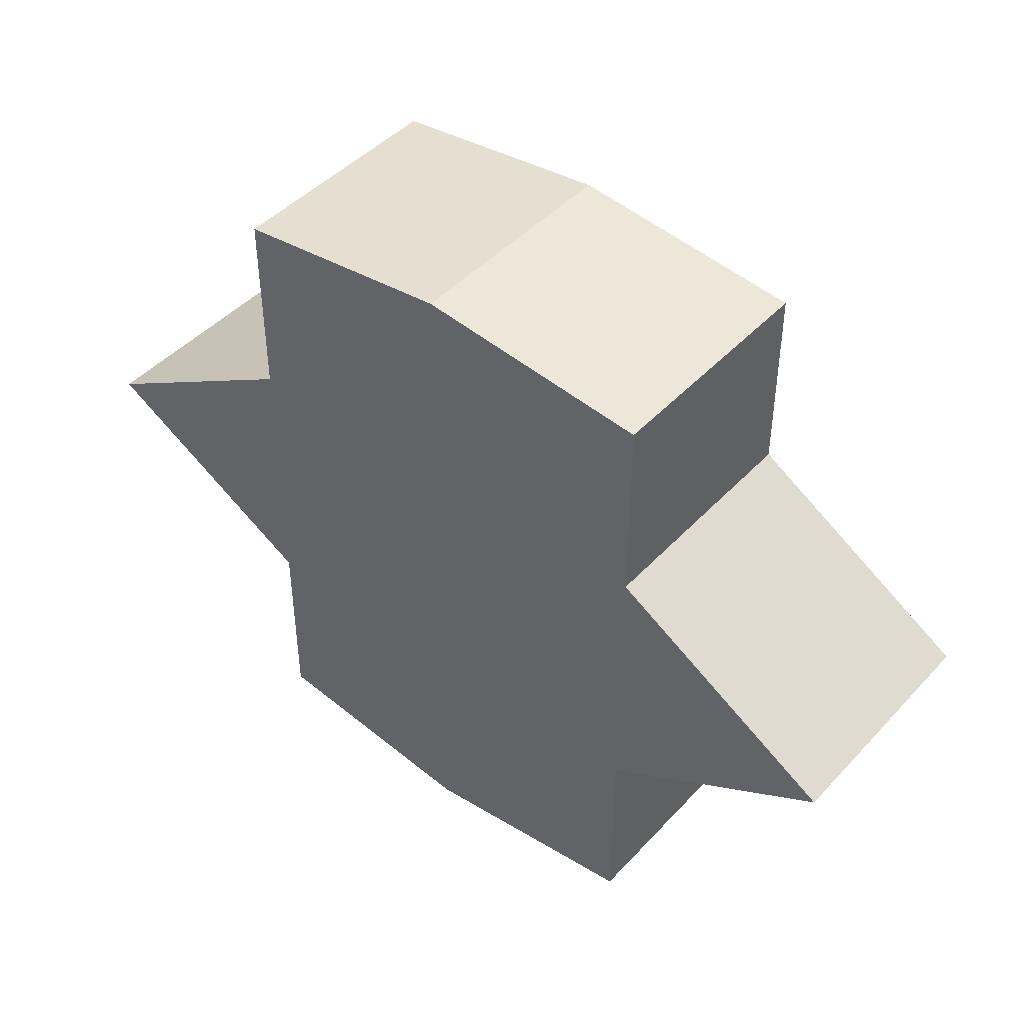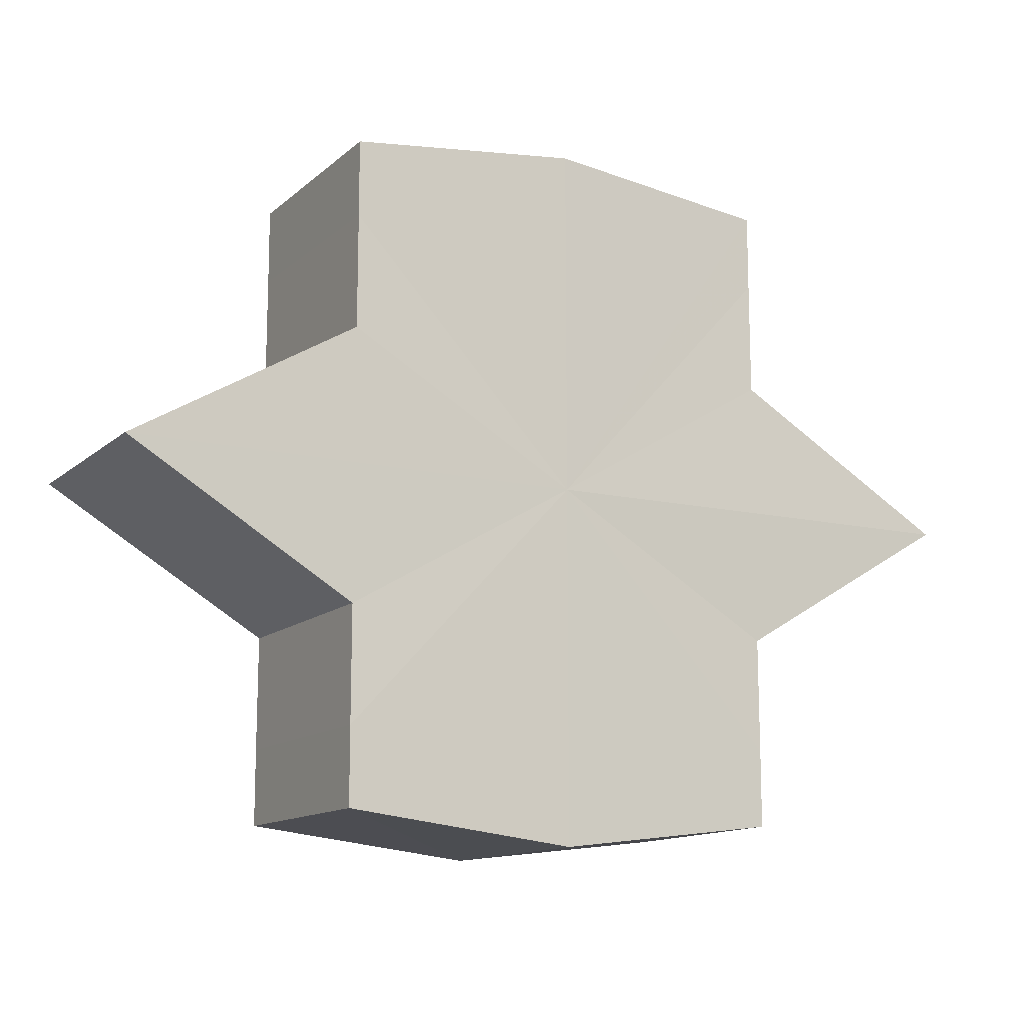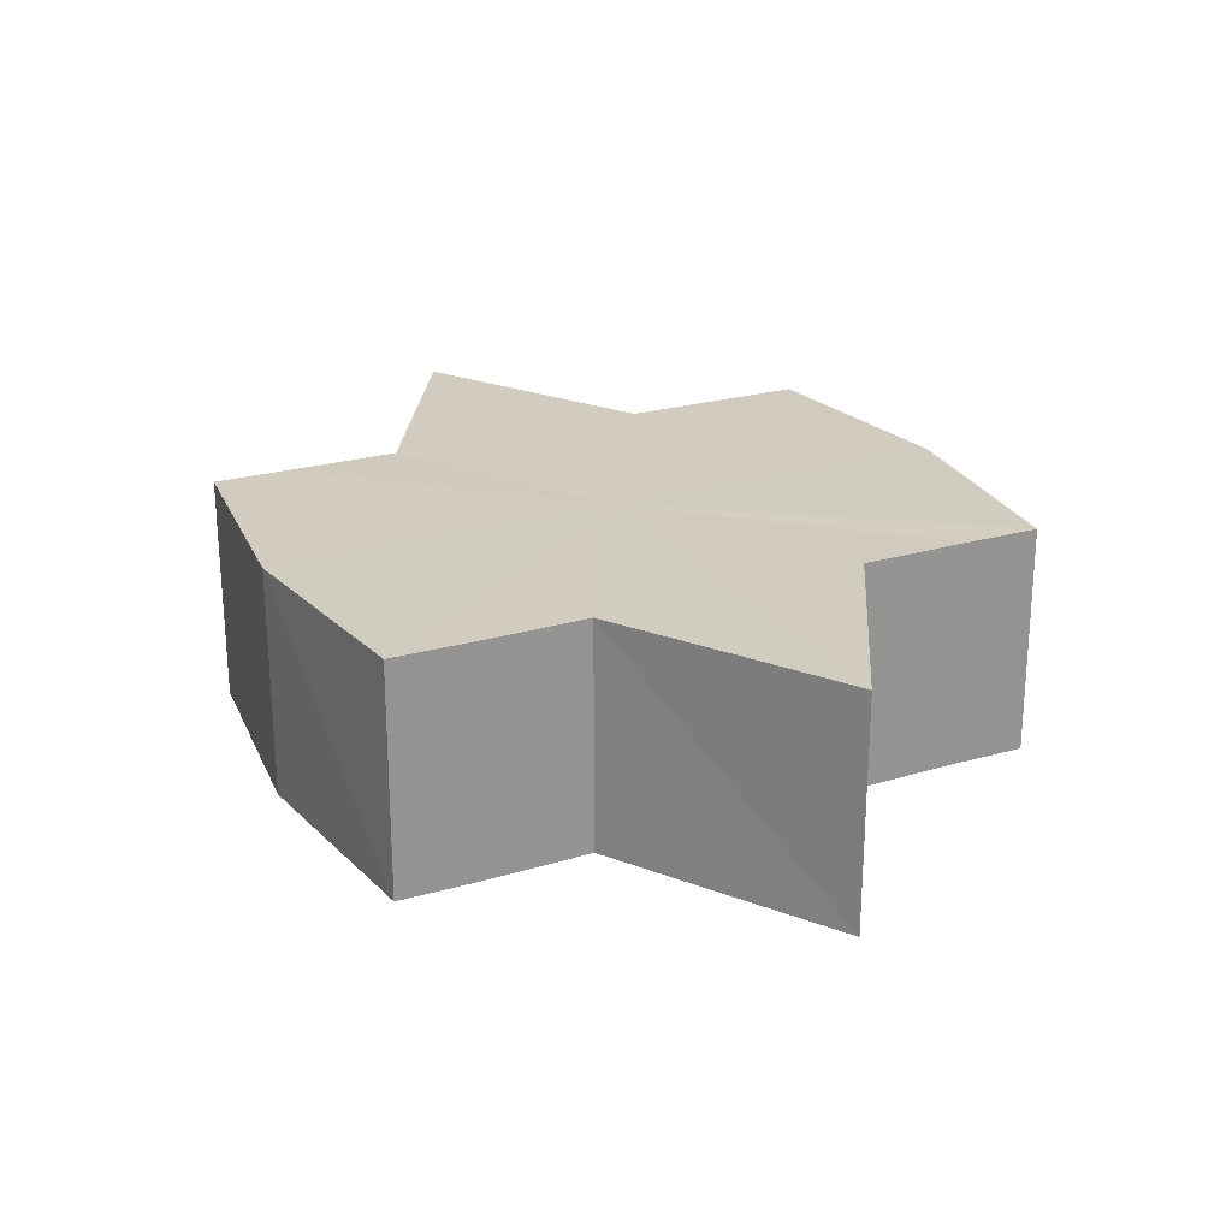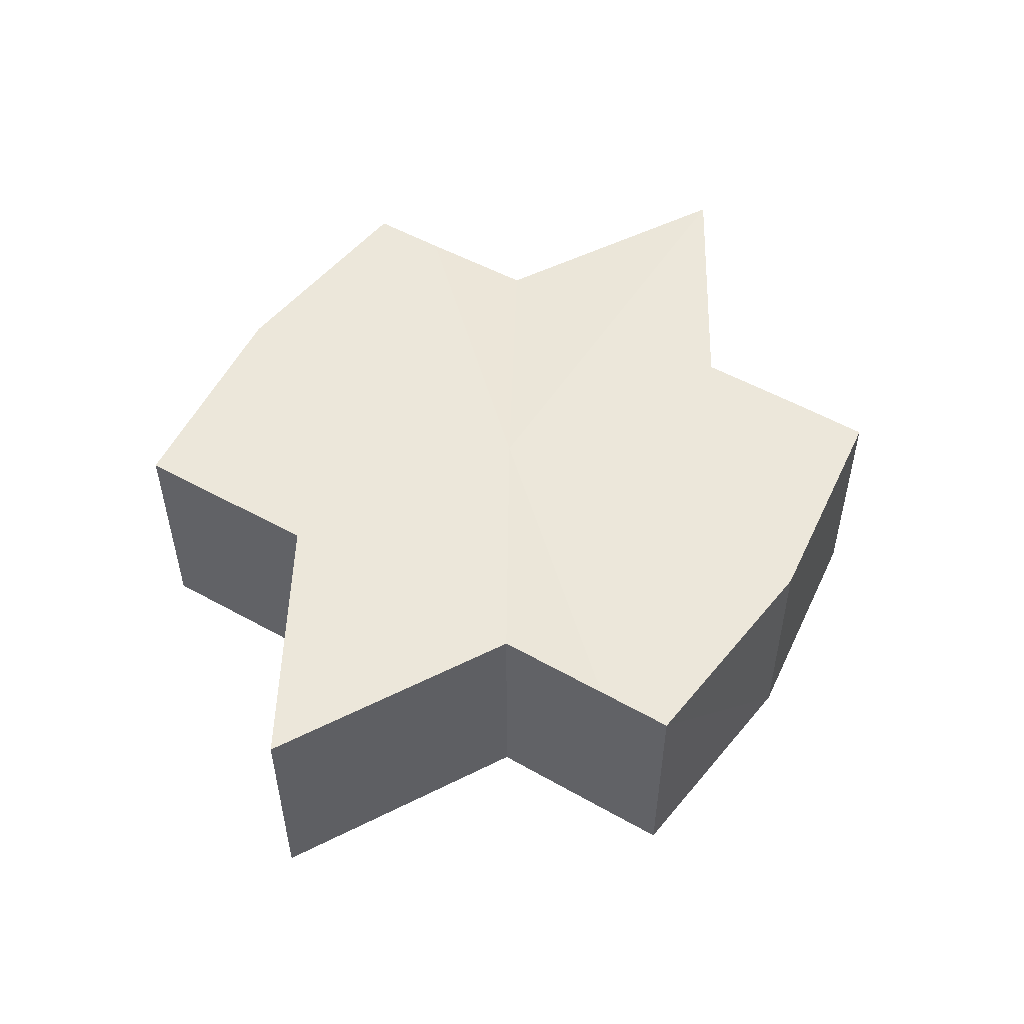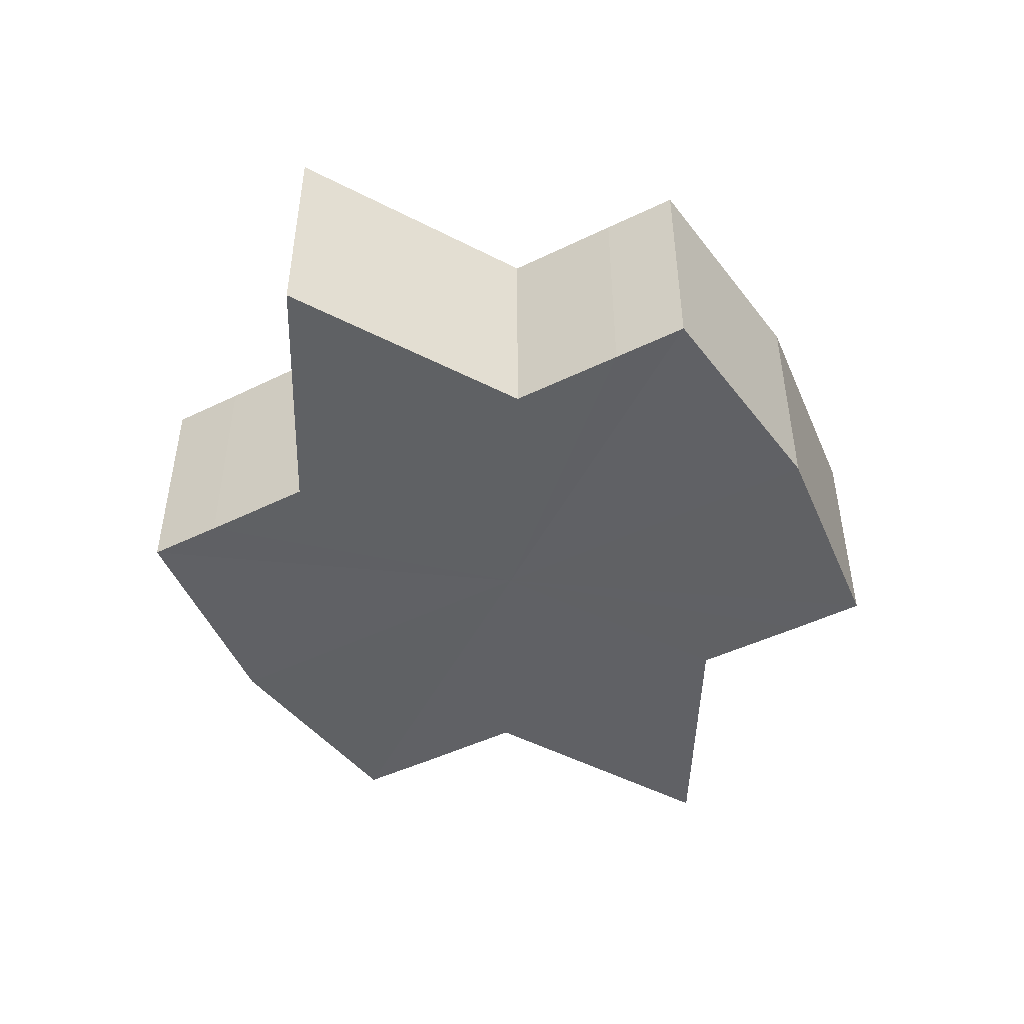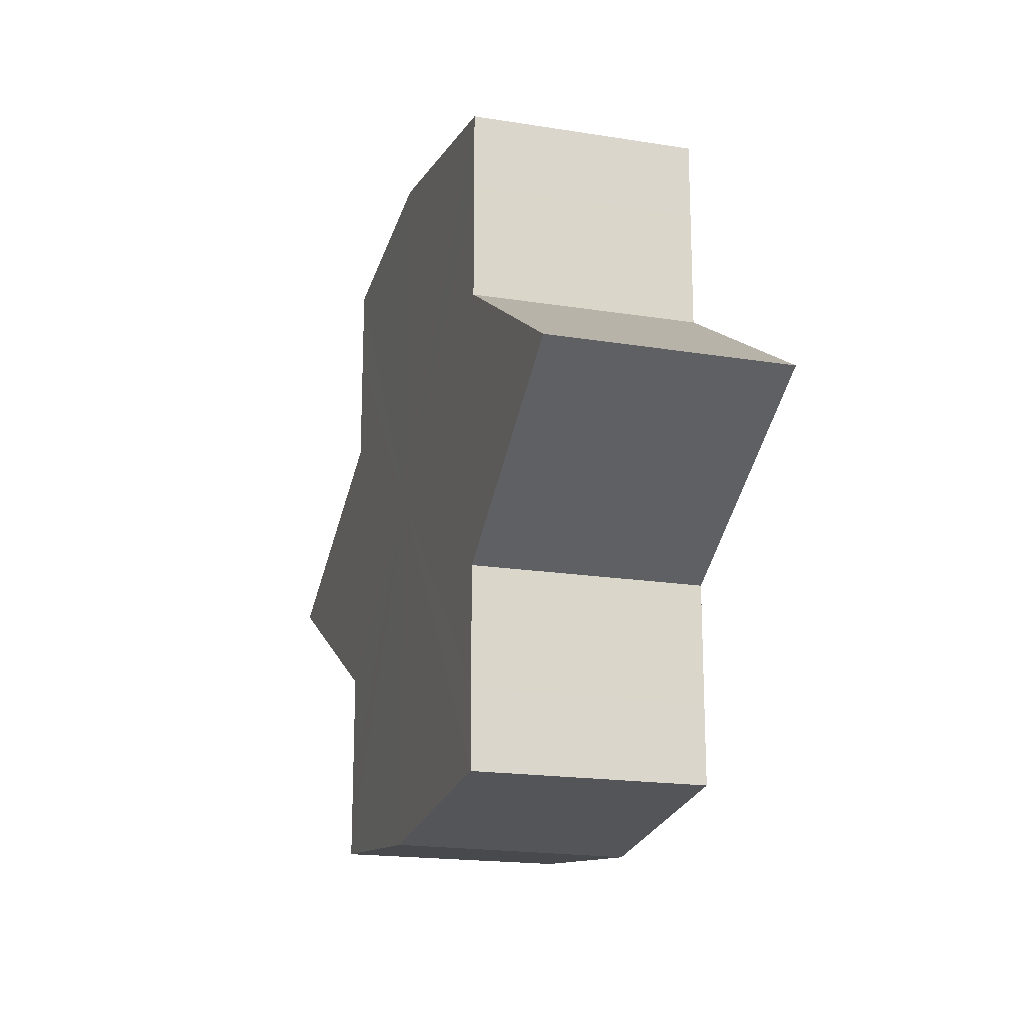
<metadata>
{"format":"obj","ext":"obj","renderer":"f3d","projection":"perspective","resolution":1024,"background":"white","views":[{"elev":44.8,"azim":-140.6,"up":"+Z"},{"elev":-12.8,"azim":-28.6,"up":"+Z"},{"elev":23.9,"azim":63.6,"up":"+Y"},{"elev":52.0,"azim":121.6,"up":"+Y"},{"elev":-46.7,"azim":-61.0,"up":"+Y"},{"elev":-18.5,"azim":72.7,"up":"+Z"}]}
</metadata>
<code>
o 30522
v 2199 1855 8.936
v 2199 1855 8.935
v 2199 1855 8.936
v 2199 1855 8.935
v 2199 1855 8.935
v 2199 1855 8.936
v 2199 1855 8.936
v 2199 1855 8.935
v 2199 1855 8.935
v 2199 1855 8.921
v 2199 1855 8.936
v 2199 1855 8.932
v 2199 1855 8.927
v 2199 1855 8.935
v 2199 1855 8.921
v 2199 1855 8.932
v 2199 1855 8.935
v 2199 1855 8.932
v 2199 1855 8.927
v 2199 1855 8.932
v 2199 1855 8.927
v 2199 1855 8.921
v 2199 1855 8.927
v 2199 1855 8.921
v 2199 1855 8.927
v 2199 1855 8.932
v 2199 1855 8.927
v 2199 1855 8.935
v 2199 1855 8.932
v 2199 1855 8.921
v 2199 1855 8.915
v 2199 1855 8.921
v 2199 1855 8.915
v 2199 1855 8.91
v 2199 1855 8.915
v 2199 1855 8.91
v 2199 1855 8.906
v 2199 1855 8.91
v 2199 1855 8.906
v 2199 1855 8.91
v 2199 1855 8.915
v 2199 1855 8.91
v 2199 1855 8.921
v 2199 1855 8.915
v 2199 1855 8.906
v 2199 1855 8.905
v 2199 1855 8.906
v 2199 1855 8.905
v 2199 1855 8.906
v 2199 1855 8.905
v 2199 1855 8.906
v 2199 1855 8.906
v 2199 1855 8.905
v 2199 1855 8.906
v 2199 1855 8.905
v 2199 1855 8.91
v 2199 1855 8.915
v 2199 1855 8.91
v 2199 1855 8.906
v 2199 1855 8.915
v 2199 1855 8.91
v 2199 1855 8.927
v 2199 1855 8.921
v 2199 1855 8.921
v 2199 1855 8.915
v 2199 1855 8.932
v 2199 1855 8.927
v 2199 1855 8.921
v 2199 1855 8.915
v 2199 1855 8.935
v 2199 1855 8.932
v 2199 1855 8.91
v 2199 1855 8.915
v 2199 1855 8.906
v 2199 1855 8.91
v 2199 1855 8.935
v 2199 1855 8.932
v 2199 1855 8.927
v 2199 1855 8.932
v 2199 1855 8.921
v 2199 1855 8.927
v 2199 1855 8.921
v 2199 1855 8.936
v 2199 1855 8.935
v 2199 1855 8.935
v 2199 1855 8.932
v 2199 1855 8.932
v 2199 1855 8.927
v 2199 1855 8.927
v 2199 1855 8.921
v 2199 1855 8.921
v 2199 1855 8.915
v 2199 1855 8.915
v 2199 1855 8.91
v 2199 1855 8.91
v 2199 1855 8.906
v 2199 1855 8.906
v 2199 1855 8.905
f 1 2 3
f 4 1 5
f 5 6 7
f 7 8 9
f 10 8 11
f 10 12 8
f 10 13 12
f 10 11 14
f 10 15 13
f 16 14 17
f 10 14 18
f 19 20 16
f 10 18 21
f 22 23 19
f 24 25 22
f 25 26 27
f 26 28 29
f 10 21 30
f 31 30 32
f 10 30 33
f 34 35 31
f 10 33 36
f 37 38 34
f 39 40 37
f 40 41 42
f 41 43 44
f 10 36 45
f 46 45 47
f 10 45 48
f 49 50 46
f 10 48 51
f 52 53 49
f 53 54 55
f 10 51 56
f 10 56 57
f 10 57 15
f 58 51 59
f 60 61 58
f 62 15 63
f 64 65 60
f 66 67 62
f 68 69 64
f 70 71 66
f 69 72 73
f 72 74 75
f 76 77 70
f 77 78 79
f 78 80 81
f 82 83 84
f 82 85 83
f 82 84 86
f 82 87 85
f 82 86 88
f 82 89 87
f 82 88 90
f 82 91 89
f 82 90 92
f 82 93 91
f 82 92 94
f 82 95 93
f 82 94 96
f 82 97 95
f 82 96 98
f 82 98 97

</code>
